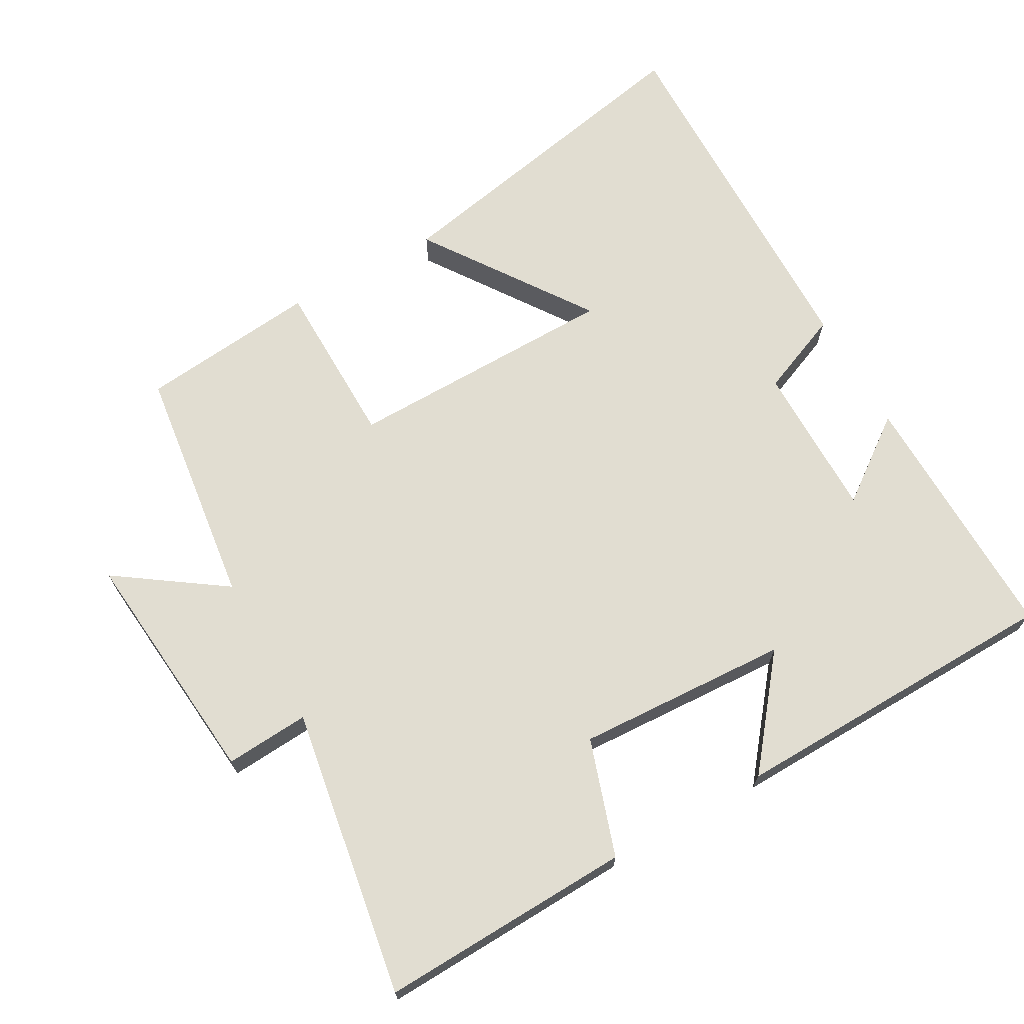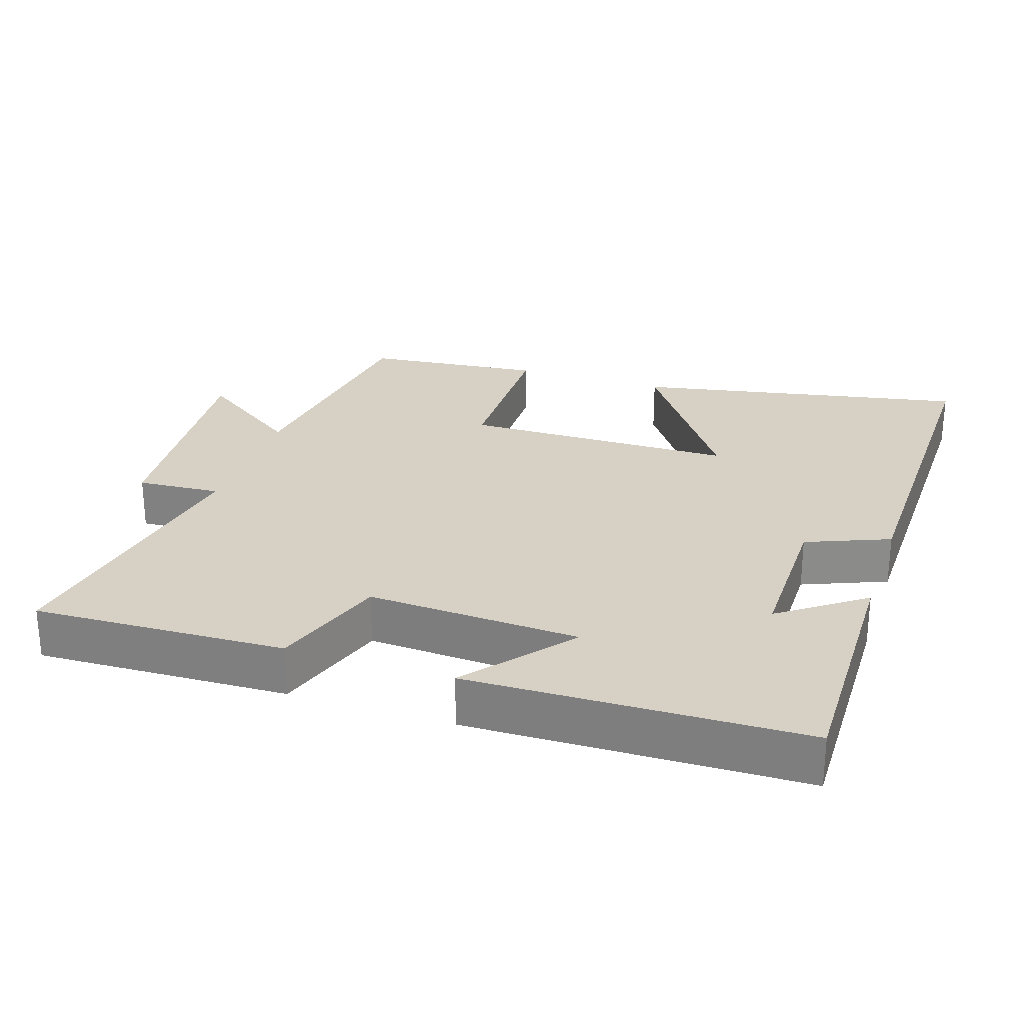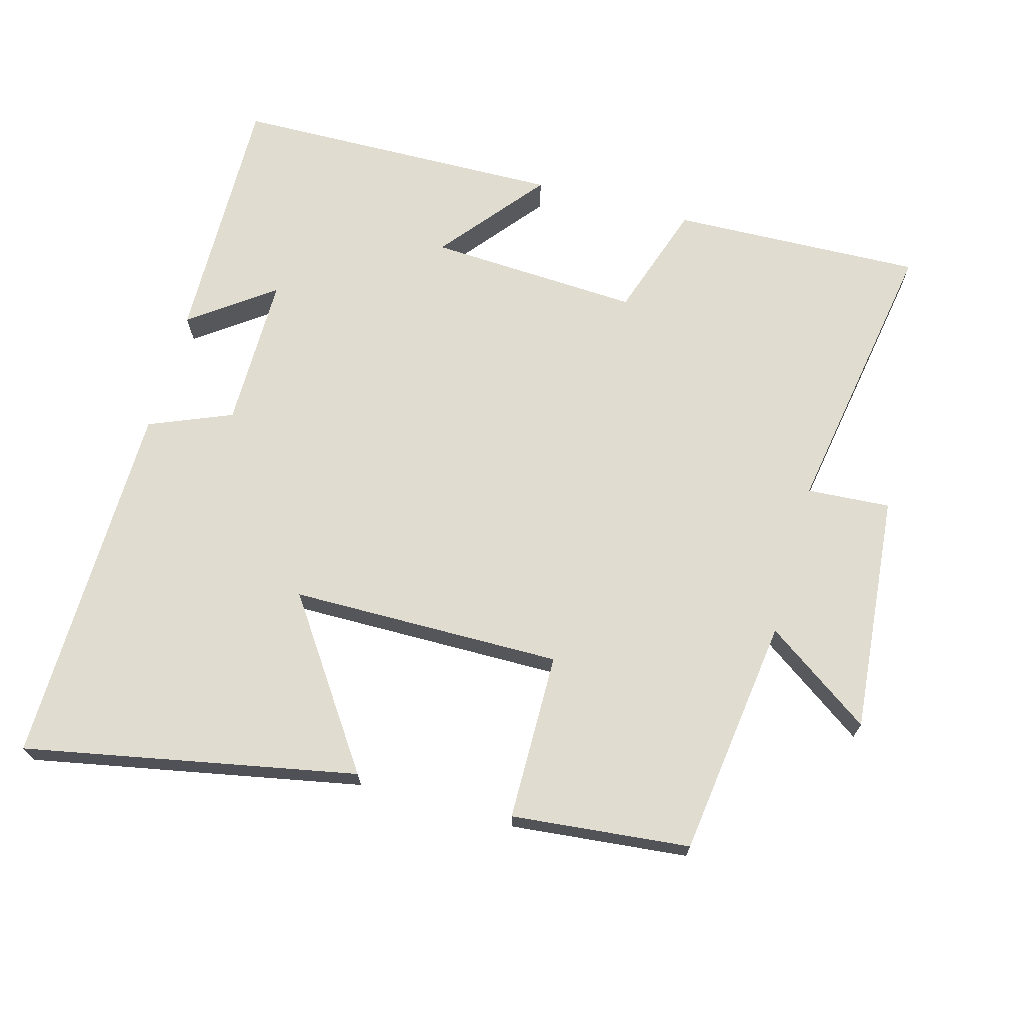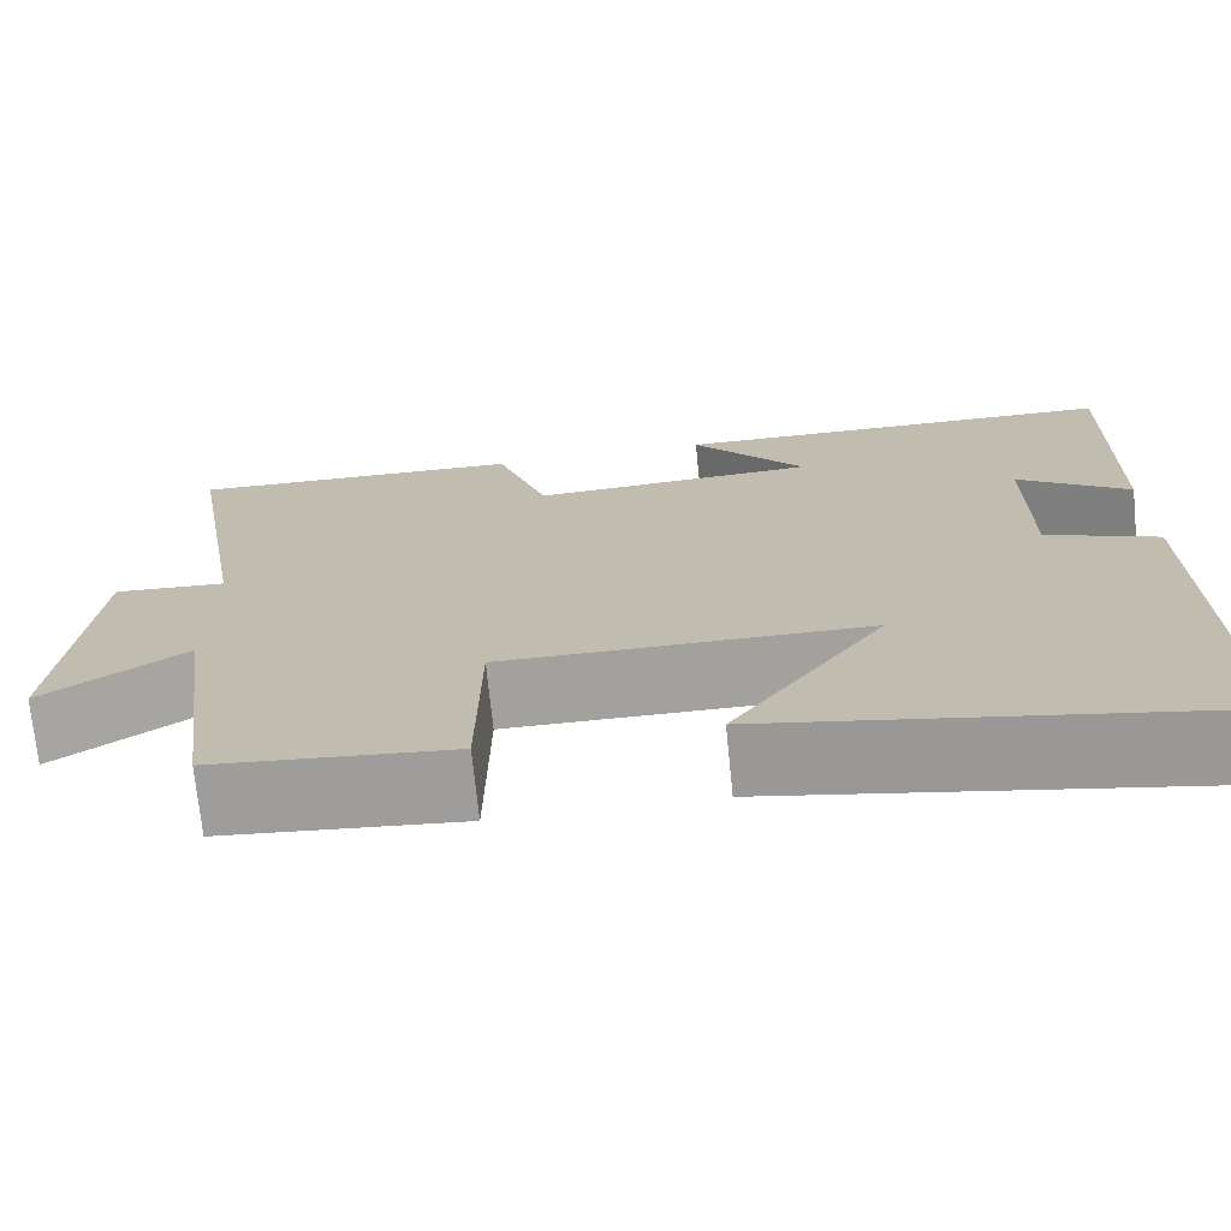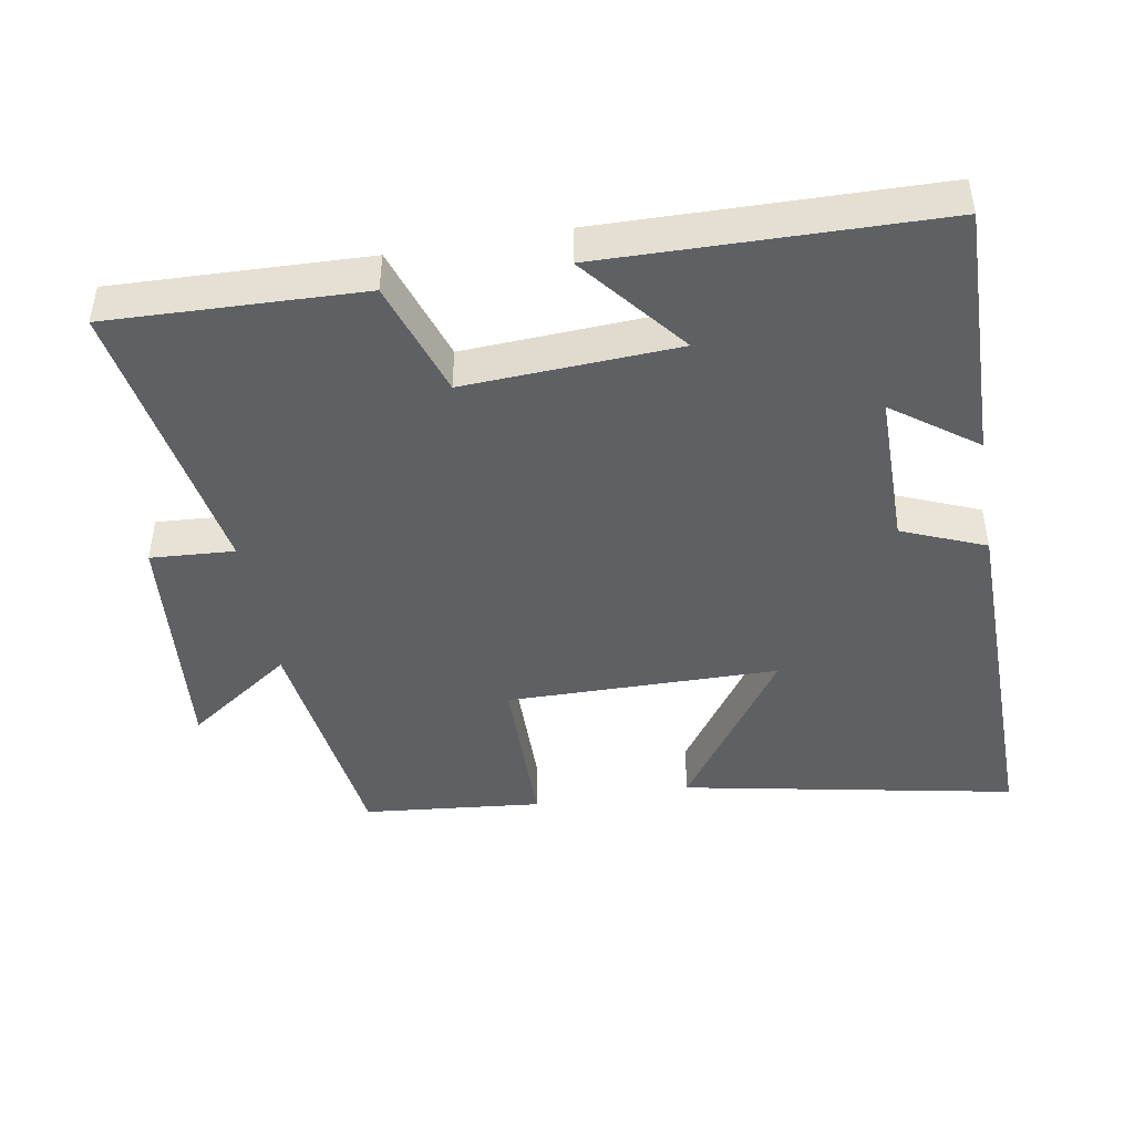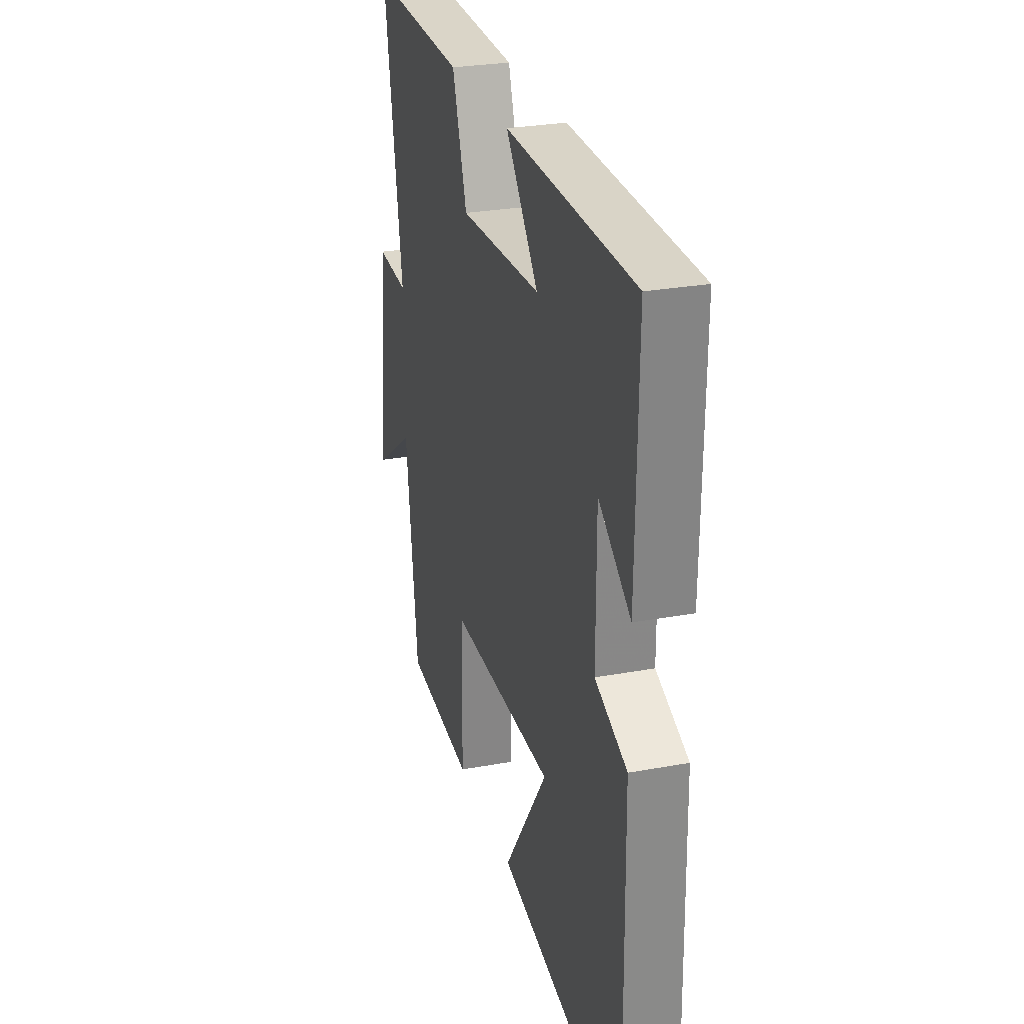
<metadata>
{"format":"obj","ext":"obj","renderer":"f3d","projection":"perspective","resolution":1024,"background":"white","views":[{"elev":68.9,"azim":-29.4,"up":"+Y"},{"elev":26.6,"azim":18.3,"up":"+Y"},{"elev":69.5,"azim":-164.5,"up":"+Y"},{"elev":-72.2,"azim":5.8,"up":"+Z"},{"elev":-44.9,"azim":9.9,"up":"+Y"},{"elev":27.3,"azim":74.1,"up":"+Z"}]}
</metadata>
<code>
v 0.508 0.07 -0.593
v 0.031 0.07 -0.5
v 0.194 0.07 -0.263
v -0.196 0.07 -0.259
v -0.199 0.07 -0.5
v -0.455 0.07 -0.474
v -0.5 0.07 -0.129
v -0.652 0.07 -0.235
v -0.62 0.07 0.109
v -0.5 0.07 0.101
v -0.569 0.07 0.513
v -0.208 0.07 0.5
v -0.153 0.07 0.334
v 0.151 0.07 0.35
v 0.03 0.07 0.5
v 0.507 0.07 0.49
v 0.5 0.07 0.121
v 0.381 0.07 0.208
v 0.381 0.07 -0.014
v 0.5 0.07 -0.063
v 0.508 0 -0.593
v 0.031 0 -0.5
v 0.194 0 -0.263
v -0.196 0 -0.259
v -0.199 0 -0.5
v -0.455 0 -0.474
v -0.5 0 -0.129
v -0.652 0 -0.235
v -0.62 0 0.109
v -0.5 0 0.101
v -0.569 0 0.513
v -0.208 0 0.5
v -0.153 0 0.334
v 0.151 0 0.35
v 0.03 0 0.5
v 0.507 0 0.49
v 0.5 0 0.121
v 0.381 0 0.208
v 0.381 0 -0.014
v 0.5 0 -0.063
f 19 20 1 2
f 15 16 17 18
f 14 15 18
f 13 14 18 19
f 10 11 12 13
f 10 13 19
f 7 8 9 10
f 4 5 6 7
f 3 4 7 10
f 19 2 3
f 3 10 19
f 22 21 40 39
f 38 37 36 35
f 38 35 34
f 39 38 34 33
f 33 32 31 30
f 39 33 30
f 30 29 28 27
f 27 26 25 24
f 30 27 24 23
f 23 22 39
f 39 30 23
f 1 21 22 2
f 2 22 23 3
f 3 23 24 4
f 4 24 25 5
f 5 25 26 6
f 6 26 27 7
f 7 27 28 8
f 8 28 29 9
f 9 29 30 10
f 10 30 31 11
f 11 31 32 12
f 12 32 33 13
f 13 33 34 14
f 14 34 35 15
f 15 35 36 16
f 16 36 37 17
f 17 37 38 18
f 18 38 39 19
f 19 39 40 20
f 20 40 21 1

</code>
